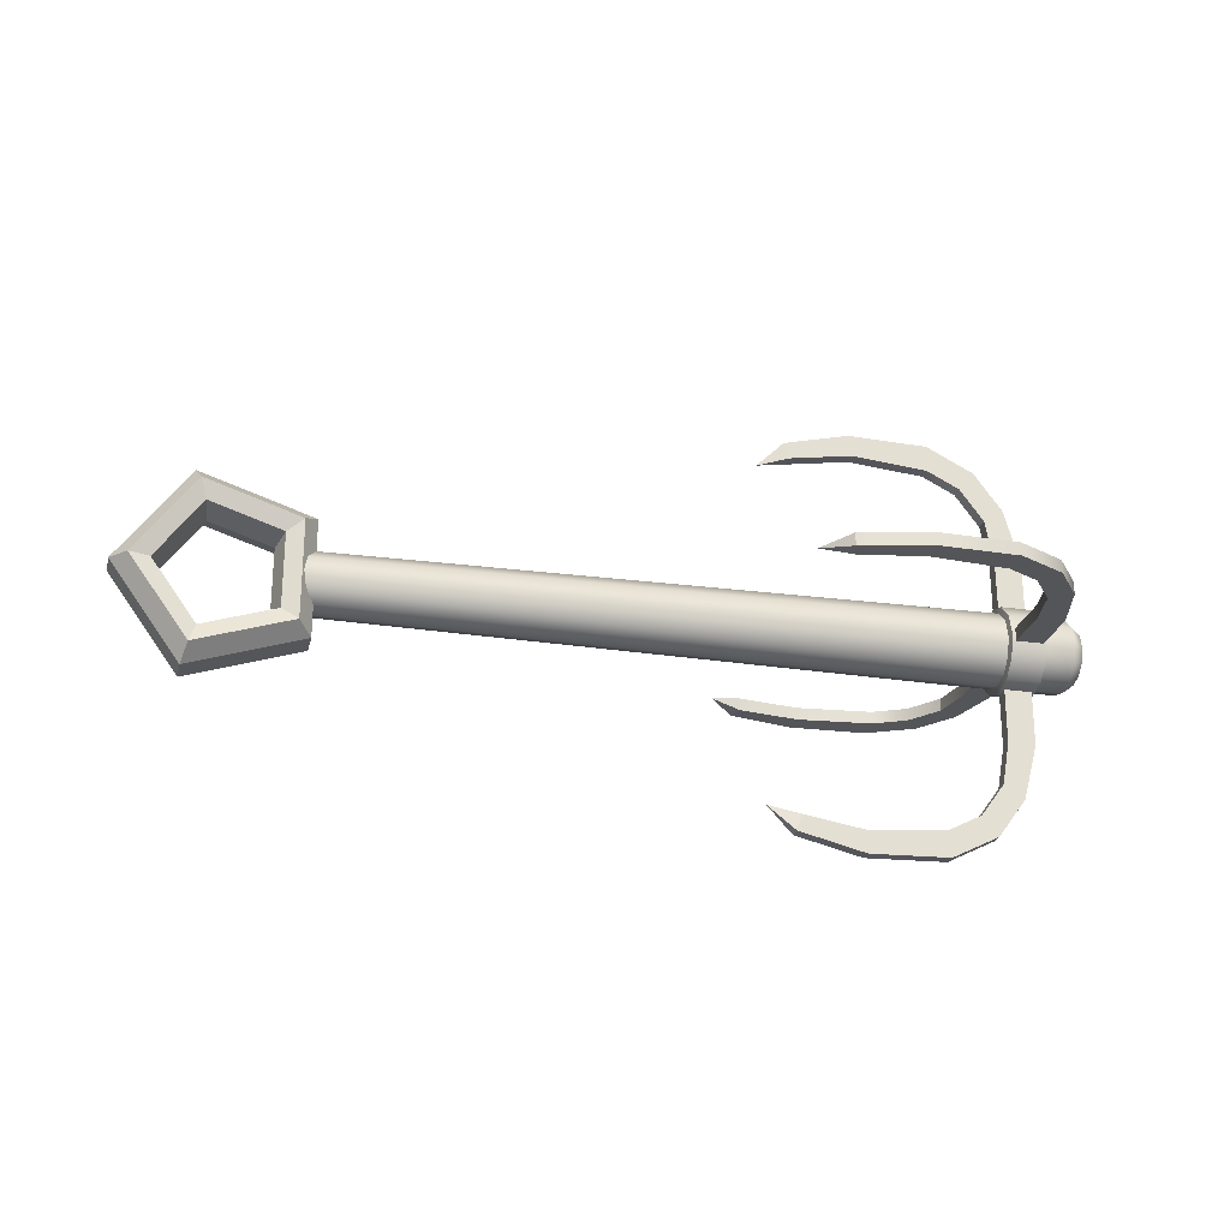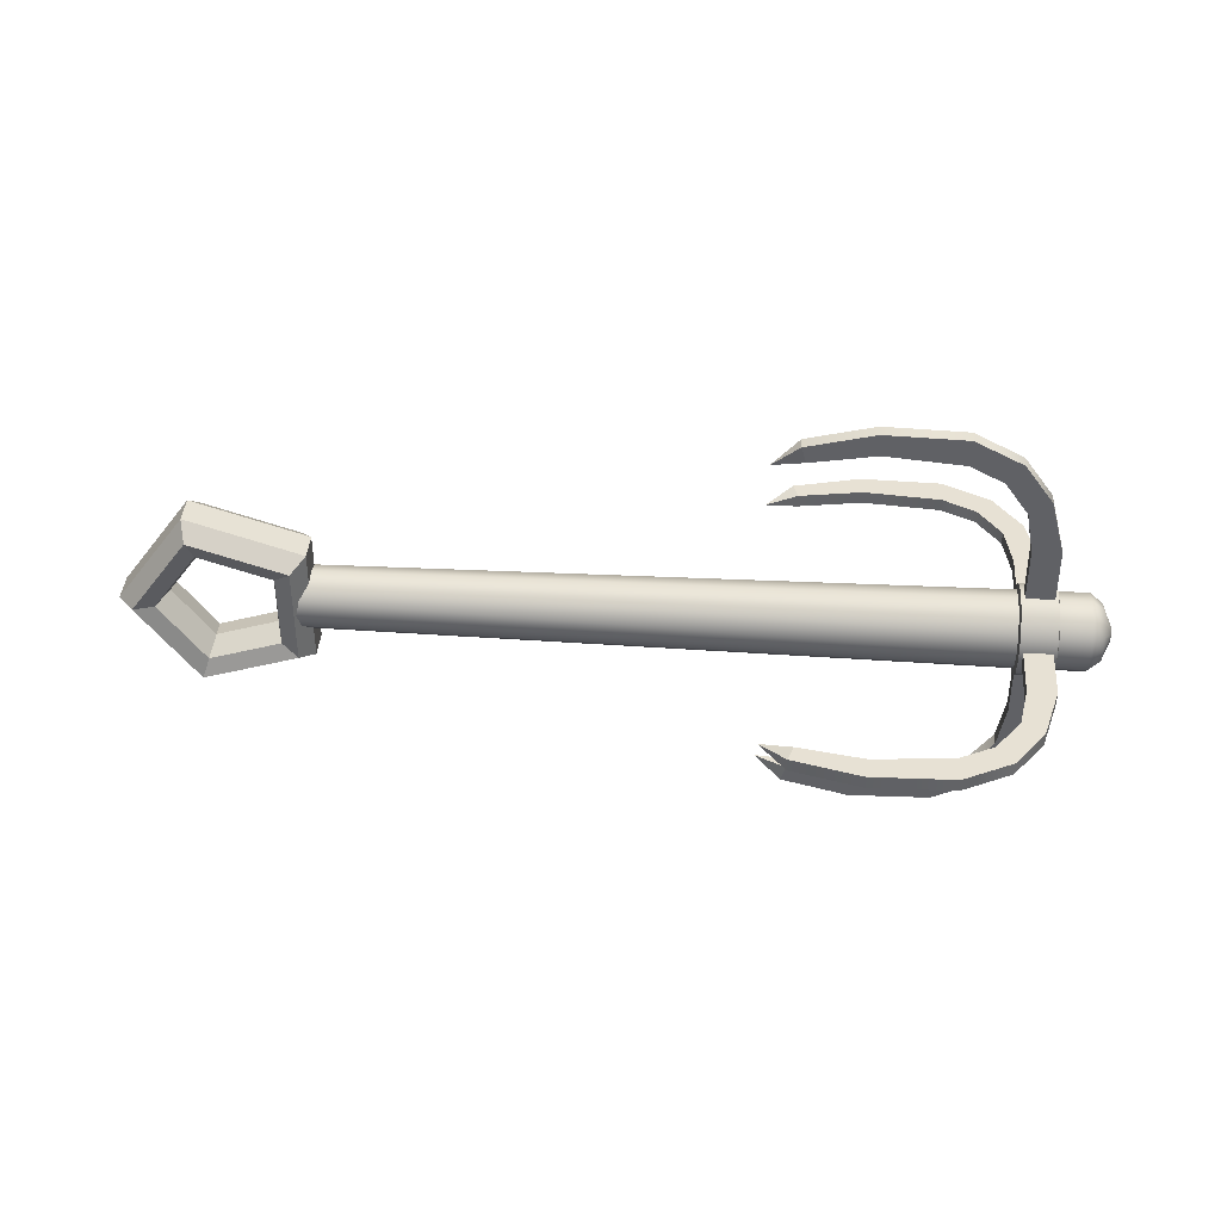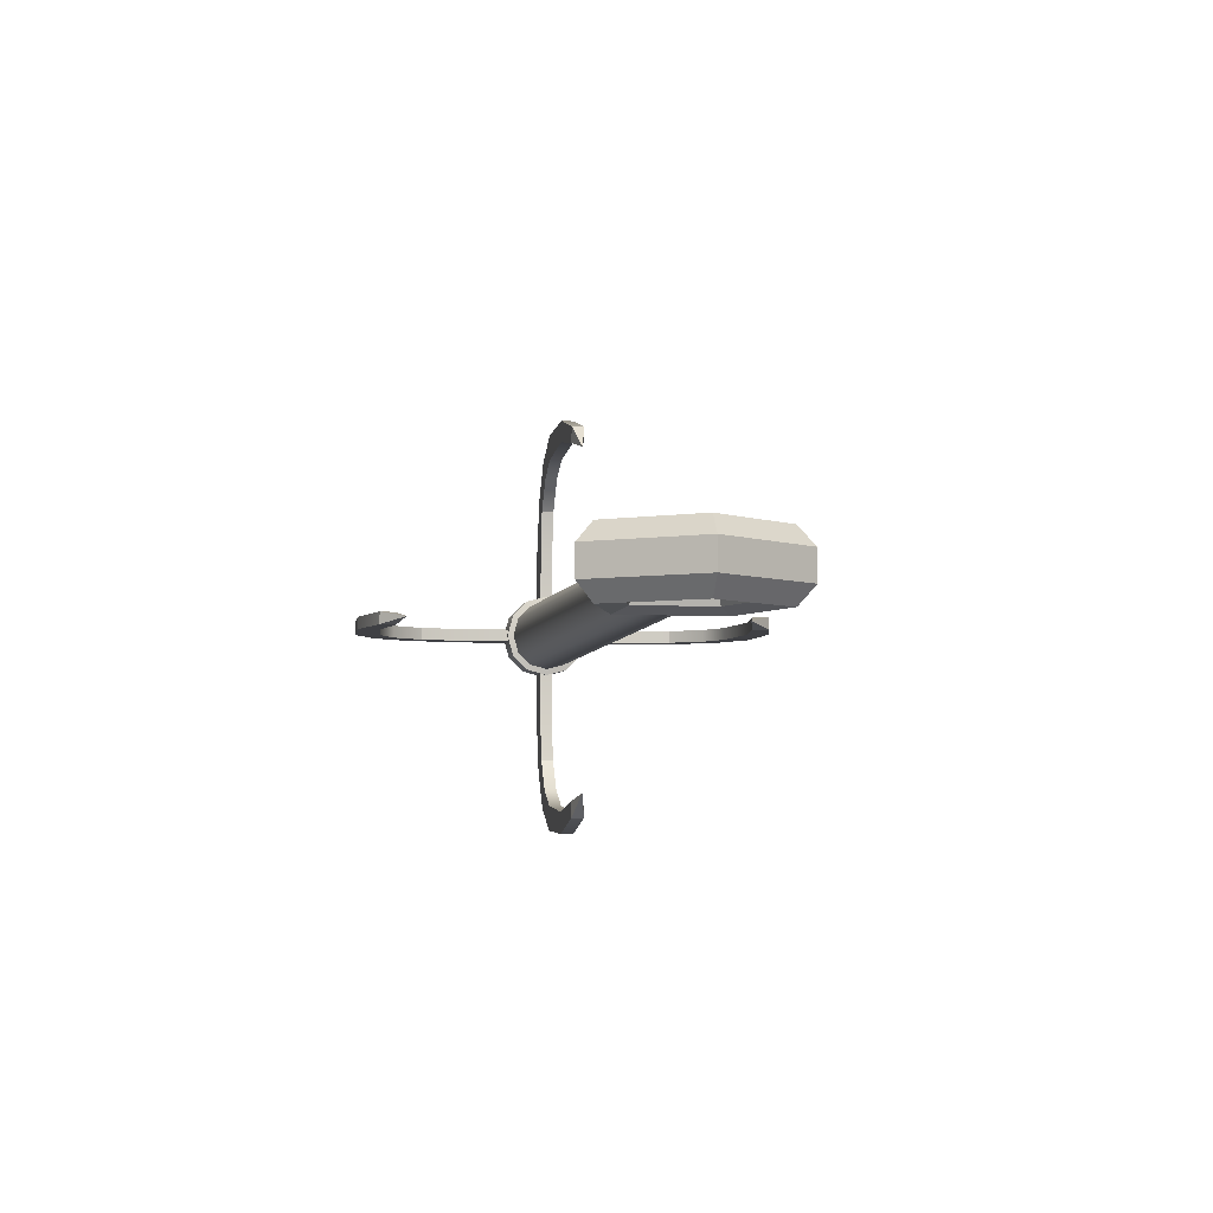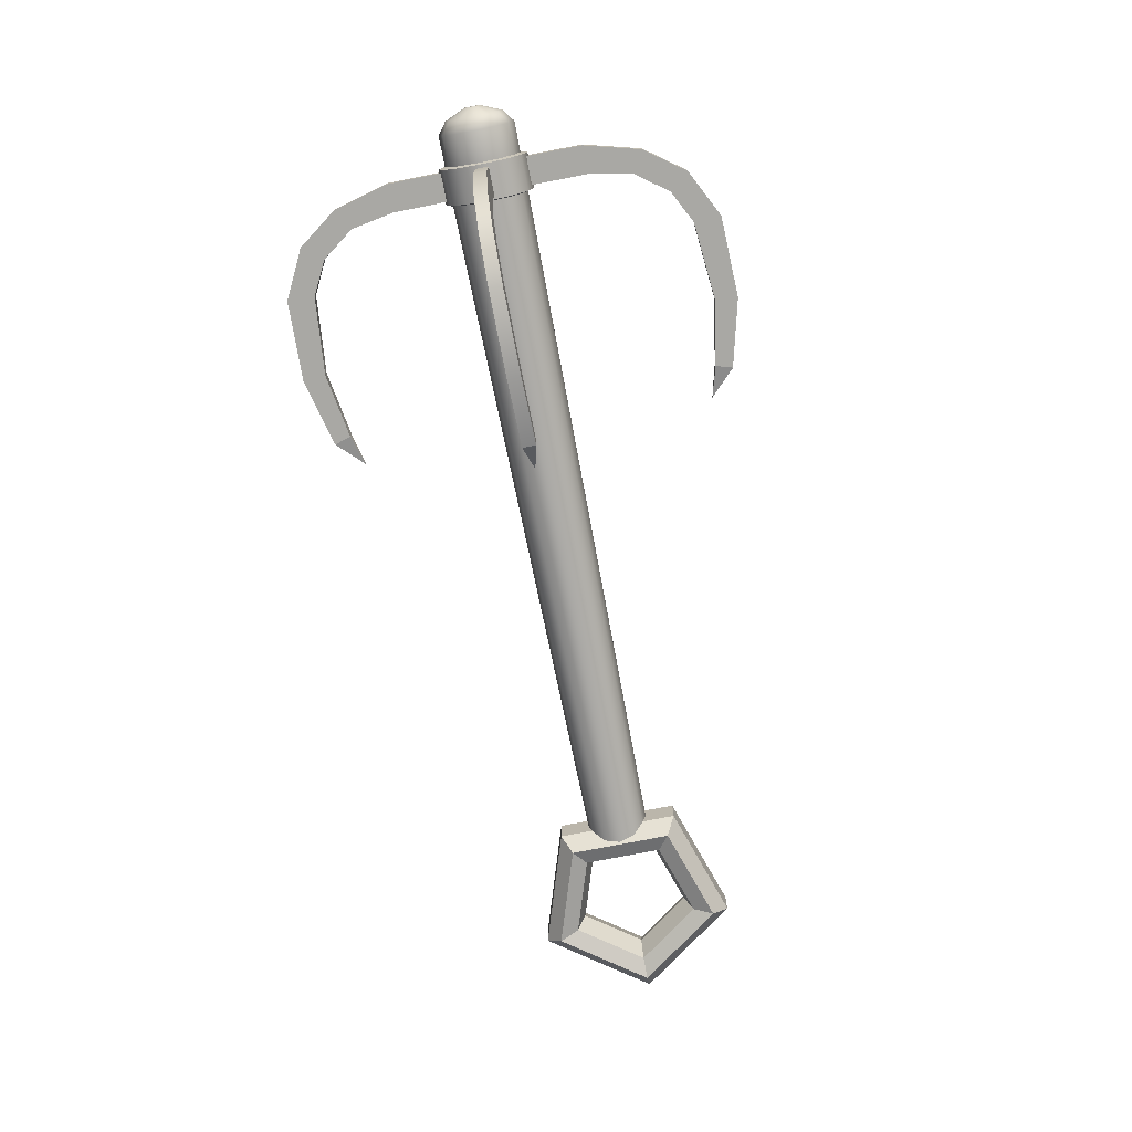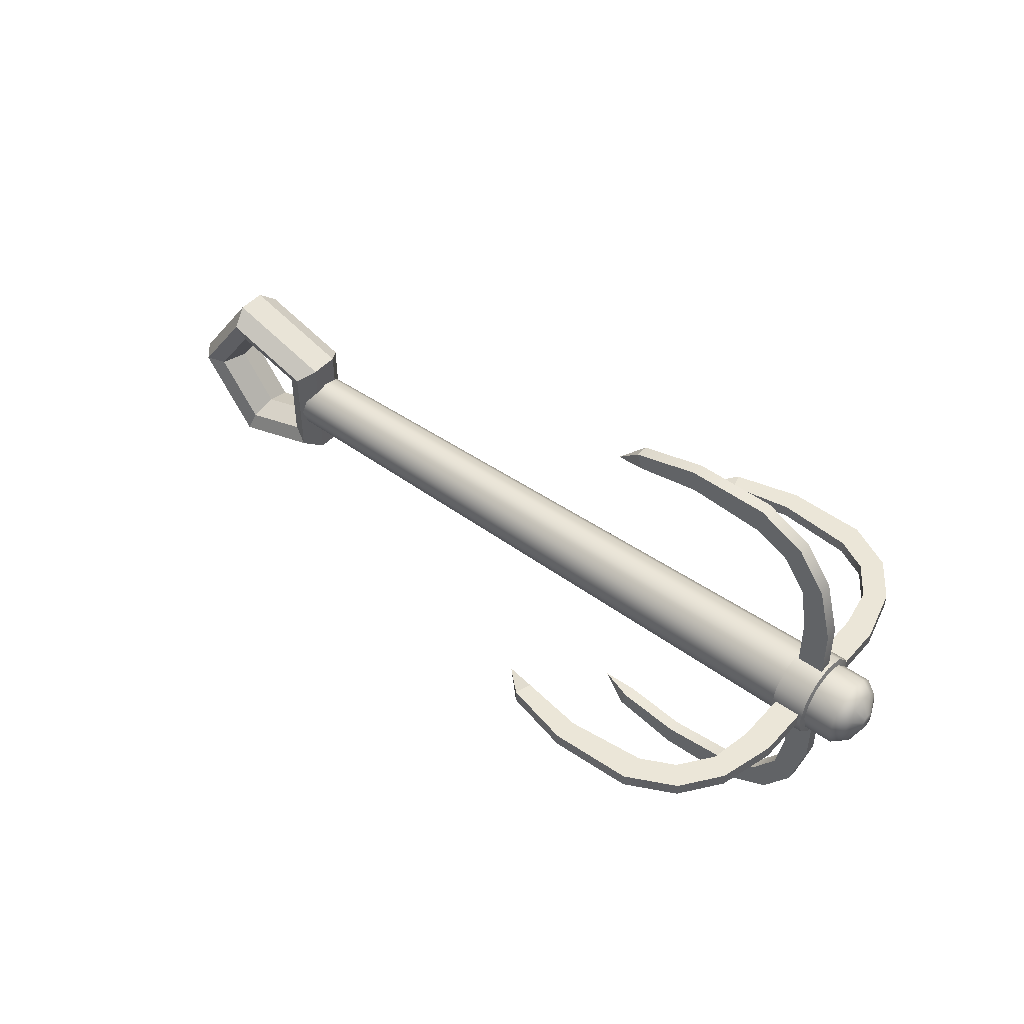
<metadata>
{"format":"obj","ext":"obj","renderer":"f3d","projection":"perspective","resolution":1024,"background":"white","views":[{"elev":-24.8,"azim":166.8,"up":"+Y"},{"elev":39.5,"azim":-175.8,"up":"+Y"},{"elev":-5.0,"azim":79.8,"up":"+Z"},{"elev":-75.0,"azim":-78.9,"up":"+Z"},{"elev":46.4,"azim":-140.8,"up":"+Y"}]}
</metadata>
<code>
g default
v 0.1266 -0.01768 -2.1e-05
v 0.1059 -0.01094 -2.1e-05
v 0.1059 0.01088 -2.1e-05
v 0.1266 0.01762 -2.1e-05
v 0.1395 -3.1e-05 -2.1e-05
v 0.1276 -0.02054 -0.008729
v 0.1035 -0.0127 -0.008729
v 0.1035 0.01264 -0.008729
v 0.1276 0.02047 -0.008729
v 0.1425 -3.1e-05 -0.008729
v 0.1296 -0.02694 -0.01088
v 0.09802 -0.01666 -0.01088
v 0.09802 0.0166 -0.01088
v 0.1296 0.02687 -0.01088
v 0.1492 -3.1e-05 -0.01088
v 0.1313 -0.03207 -0.004853
v 0.09365 -0.01983 -0.004853
v 0.09365 0.01977 -0.004853
v 0.1313 0.03201 -0.004853
v 0.1546 -3.1e-05 -0.004853
v 0.1313 -0.03207 0.004812
v 0.09365 -0.01983 0.004812
v 0.09365 0.01977 0.004812
v 0.1313 0.03201 0.004812
v 0.1546 -3.1e-05 0.004812
v 0.1296 -0.02694 0.01084
v 0.09802 -0.01666 0.01084
v 0.09802 0.0166 0.01084
v 0.1296 0.02687 0.01084
v 0.1492 -3.1e-05 0.01084
v 0.1276 -0.02054 0.008687
v 0.1035 -0.0127 0.008687
v 0.1035 0.01264 0.008687
v 0.1276 0.02047 0.008687
v 0.1425 -3.1e-05 0.008687
v 0.09933 0.008681 -0.005051
v 0.09933 0.004999 -0.008733
v 0.09933 -3e-05 -0.01008
v 0.09933 -0.00506 -0.008733
v 0.09933 -0.008742 -0.005051
v 0.09933 -0.01009 -2.1e-05
v 0.09933 -0.008742 0.005008
v 0.09933 -0.00506 0.00869
v 0.09933 -3e-05 0.01004
v 0.09933 0.004999 0.00869
v 0.09933 0.008681 0.005008
v 0.09933 0.01003 -2.1e-05
v -0.1477 0.01068 -0.006207
v -0.1477 0.006154 -0.01073
v -0.1477 -3e-05 -0.01239
v -0.1477 -0.006215 -0.01073
v -0.1477 -0.01074 -0.006207
v -0.1477 -0.0124 -2.1e-05
v -0.1477 -0.01074 0.006163
v -0.1477 -0.006215 0.01069
v -0.1477 -3e-05 0.01235
v -0.1477 0.006154 0.01069
v -0.1477 0.01068 0.006163
v -0.1477 0.01234 -2.1e-05
v -0.1517 0.008001 -0.004658
v -0.1517 0.004606 -0.008052
v -0.1517 -3e-05 -0.009295
v -0.1517 -0.004667 -0.008052
v -0.1517 -0.008062 -0.004658
v -0.1517 -0.009304 -2.1e-05
v -0.1517 -0.008062 0.004615
v -0.1517 -0.004667 0.00801
v -0.1517 -3e-05 0.009252
v -0.1517 0.004606 0.00801
v -0.1517 0.008001 0.004615
v -0.1517 0.009243 -2.1e-05
v -0.1546 0.002264 -0.001346
v -0.1546 0.001295 -0.002317
v -0.1546 -3e-05 -2.1e-05
v -0.1546 -3e-05 -0.002671
v -0.1546 -0.001355 -0.002317
v -0.1546 -0.002325 -0.001346
v -0.1546 -0.00268 -2.1e-05
v -0.1546 -0.002325 0.001303
v -0.1546 -0.001355 0.002273
v -0.1546 -3e-05 0.002629
v -0.1546 0.001295 0.002273
v -0.1546 0.002264 0.001303
v -0.1546 0.002619 -2.1e-05
v -0.1377 0.006154 0.01069
v -0.1377 -3e-05 0.01235
v -0.1377 -0.006215 0.01069
v -0.1377 -0.01074 0.006163
v -0.1377 -0.0124 -2.1e-05
v -0.1377 -0.01074 -0.006207
v -0.1377 -0.006215 -0.01073
v -0.1377 -3e-05 -0.01239
v -0.1377 0.006154 -0.01073
v -0.1377 0.01068 -0.006207
v -0.1377 0.01234 -2.1e-05
v -0.1377 0.01068 0.006163
v -0.1252 0.006154 0.01069
v -0.1252 -3e-05 0.01235
v -0.1252 -0.006215 0.01069
v -0.1252 -0.01074 0.006163
v -0.1252 -0.0124 -2.1e-05
v -0.1252 -0.01074 -0.006207
v -0.1252 -0.006215 -0.01073
v -0.1252 -3e-05 -0.01239
v -0.1252 0.006154 -0.01073
v -0.1252 0.01068 -0.006207
v -0.1252 0.01234 -2.1e-05
v -0.1252 0.01068 0.006163
v -0.1257 0.007238 0.01257
v -0.1257 -3e-05 0.01452
v -0.1372 0.007238 0.01257
v -0.1372 -3e-05 0.01452
v -0.1257 -0.007299 0.01257
v -0.1372 -0.007299 0.01257
v -0.1257 -0.01262 0.007247
v -0.1372 -0.01262 0.007247
v -0.1257 -0.01457 -2.1e-05
v -0.1372 -0.01457 -2.1e-05
v -0.1257 -0.01262 -0.00729
v -0.1372 -0.01262 -0.00729
v -0.1257 -0.007299 -0.01261
v -0.1372 -0.007299 -0.01261
v -0.1257 -3e-05 -0.01456
v -0.1372 -3e-05 -0.01456
v -0.1257 0.007238 -0.01261
v -0.1372 0.007238 -0.01261
v -0.1257 0.01256 -0.00729
v -0.1372 0.01256 -0.00729
v -0.1257 0.01451 -2.1e-05
v -0.1372 0.01451 -2.1e-05
v -0.1257 0.01256 0.007247
v -0.1372 0.01256 0.007247
v -0.1051 0.002154 0.06241
v -0.05779 0.002154 0.06112
v -0.1051 -0.002154 0.06241
v -0.05779 -0.002154 0.06112
v -0.1056 -0.002154 0.07145
v -0.05609 -0.002154 0.06659
v -0.1056 0.002154 0.07145
v -0.05609 0.002154 0.06659
v -0.04716 -0 0.05826
v -0.1215 0.002154 0.06338
v -0.1163 0.002154 0.05676
v -0.1163 -0.002154 0.05676
v -0.1215 -0.002154 0.06338
v -0.1311 0.002154 0.0503
v -0.1242 0.002154 0.04585
v -0.1242 -0.002154 0.04585
v -0.1311 -0.002154 0.0503
v -0.136 0.002154 0.03165
v -0.1268 0.002154 0.03156
v -0.1268 -0.002154 0.03156
v -0.136 -0.002154 0.03165
v -0.1361 0.002154 0.01353
v -0.1269 0.002154 0.01344
v -0.1269 -0.002154 0.01344
v -0.1361 -0.002154 0.01353
v -0.07932 -0.002154 0.06471
v -0.0785 -0.002154 0.07219
v -0.0785 0.002154 0.07219
v -0.07932 0.002154 0.06471
v -0.1051 0.002154 -0.06241
v -0.05779 0.002154 -0.06112
v -0.1051 -0.002154 -0.06241
v -0.05779 -0.002154 -0.06112
v -0.1056 -0.002154 -0.07145
v -0.05609 -0.002154 -0.06659
v -0.1056 0.002154 -0.07145
v -0.05609 0.002154 -0.06659
v -0.04716 -0 -0.05826
v -0.1215 0.002154 -0.06338
v -0.1163 0.002154 -0.05676
v -0.1163 -0.002154 -0.05676
v -0.1215 -0.002154 -0.06338
v -0.1311 0.002154 -0.0503
v -0.1242 0.002154 -0.04585
v -0.1242 -0.002154 -0.04585
v -0.1311 -0.002154 -0.0503
v -0.136 0.002154 -0.03165
v -0.1268 0.002154 -0.03156
v -0.1268 -0.002154 -0.03156
v -0.136 -0.002154 -0.03165
v -0.1361 0.002154 -0.01353
v -0.1269 0.002154 -0.01344
v -0.1269 -0.002154 -0.01344
v -0.1361 -0.002154 -0.01353
v -0.07932 -0.002154 -0.06471
v -0.0785 -0.002154 -0.07219
v -0.0785 0.002154 -0.07219
v -0.07932 0.002154 -0.06471
v -0.1051 0.06241 -0.002154
v -0.05779 0.06112 -0.002154
v -0.1051 0.06241 0.002154
v -0.05779 0.06112 0.002154
v -0.1056 0.07145 0.002154
v -0.05609 0.06659 0.002154
v -0.1056 0.07145 -0.002154
v -0.05609 0.06659 -0.002154
v -0.04716 0.05826 0
v -0.1215 0.06338 -0.002154
v -0.1163 0.05676 -0.002154
v -0.1163 0.05676 0.002154
v -0.1215 0.06338 0.002154
v -0.1311 0.0503 -0.002154
v -0.1242 0.04585 -0.002154
v -0.1242 0.04585 0.002154
v -0.1311 0.0503 0.002154
v -0.136 0.03165 -0.002154
v -0.1268 0.03156 -0.002154
v -0.1268 0.03156 0.002154
v -0.136 0.03165 0.002154
v -0.1361 0.01353 -0.002154
v -0.1269 0.01344 -0.002154
v -0.1269 0.01344 0.002154
v -0.1361 0.01353 0.002154
v -0.07932 0.06471 0.002154
v -0.0785 0.07219 0.002154
v -0.0785 0.07219 -0.002154
v -0.07932 0.06471 -0.002154
v -0.1051 -0.06291 -0.002154
v -0.05779 -0.06162 -0.002154
v -0.1051 -0.06291 0.002154
v -0.05779 -0.06162 0.002154
v -0.1056 -0.07195 0.002154
v -0.05609 -0.06709 0.002154
v -0.1056 -0.07195 -0.002154
v -0.05609 -0.06709 -0.002154
v -0.04716 -0.05876 0
v -0.1215 -0.06388 -0.002154
v -0.1163 -0.05726 -0.002154
v -0.1163 -0.05726 0.002154
v -0.1215 -0.06388 0.002154
v -0.1311 -0.0508 -0.002154
v -0.1242 -0.04635 -0.002154
v -0.1242 -0.04635 0.002154
v -0.1311 -0.0508 0.002154
v -0.136 -0.03215 -0.002154
v -0.1268 -0.03207 -0.002154
v -0.1268 -0.03207 0.002154
v -0.136 -0.03215 0.002154
v -0.1361 -0.01403 -0.002154
v -0.1269 -0.01394 -0.002154
v -0.1269 -0.01394 0.002154
v -0.1361 -0.01403 0.002154
v -0.07932 -0.06521 0.002154
v -0.0785 -0.07269 0.002154
v -0.0785 -0.07269 -0.002154
v -0.07932 -0.06521 -0.002154
g Grapplinghook
f 2 1 6 7
f 3 2 7 8
f 4 3 8 9
f 5 4 9 10
f 1 5 10 6
f 7 6 11 12
f 8 7 12 13
f 9 8 13 14
f 10 9 14 15
f 6 10 15 11
f 12 11 16 17
f 13 12 17 18
f 14 13 18 19
f 15 14 19 20
f 11 15 20 16
f 17 16 21 22
f 18 17 22 23
f 19 18 23 24
f 20 19 24 25
f 16 20 25 21
f 22 21 26 27
f 23 22 27 28
f 24 23 28 29
f 25 24 29 30
f 21 25 30 26
f 27 26 31 32
f 28 27 32 33
f 29 28 33 34
f 30 29 34 35
f 26 30 35 31
f 32 31 1 2
f 33 32 2 3
f 34 33 3 4
f 35 34 4 5
f 31 35 5 1
f 36 37 105 106
f 37 38 104 105
f 38 39 103 104
f 39 40 102 103
f 40 41 101 102
f 41 42 100 101
f 42 43 99 100
f 43 44 98 99
f 44 45 97 98
f 45 46 108 97
f 46 47 107 108
f 47 36 106 107
f 72 73 74
f 73 75 74
f 75 76 74
f 76 77 74
f 77 78 74
f 78 79 74
f 79 80 74
f 80 81 74
f 81 82 74
f 82 83 74
f 83 84 74
f 84 72 74
f 48 49 61 60
f 49 50 62 61
f 50 51 63 62
f 51 52 64 63
f 52 53 65 64
f 53 54 66 65
f 54 55 67 66
f 55 56 68 67
f 56 57 69 68
f 57 58 70 69
f 58 59 71 70
f 59 48 60 71
f 60 61 73 72
f 61 62 75 73
f 62 63 76 75
f 63 64 77 76
f 64 65 78 77
f 65 66 79 78
f 66 67 80 79
f 67 68 81 80
f 68 69 82 81
f 69 70 83 82
f 70 71 84 83
f 71 60 72 84
f 86 85 57 56
f 87 86 56 55
f 88 87 55 54
f 89 88 54 53
f 90 89 53 52
f 91 90 52 51
f 92 91 51 50
f 93 92 50 49
f 94 93 49 48
f 95 94 48 59
f 96 95 59 58
f 85 96 58 57
f 110 109 111 112
f 113 110 112 114
f 115 113 114 116
f 117 115 116 118
f 119 117 118 120
f 121 119 120 122
f 123 121 122 124
f 125 123 124 126
f 127 125 126 128
f 129 127 128 130
f 131 129 130 132
f 109 131 132 111
f 98 97 109 110
f 85 86 112 111
f 99 98 110 113
f 86 87 114 112
f 100 99 113 115
f 87 88 116 114
f 101 100 115 117
f 88 89 118 116
f 102 101 117 119
f 89 90 120 118
f 103 102 119 121
f 90 91 122 120
f 104 103 121 123
f 91 92 124 122
f 105 104 123 125
f 92 93 126 124
f 106 105 125 127
f 93 94 128 126
f 107 106 127 129
f 94 95 130 128
f 108 107 129 131
f 95 96 132 130
f 97 108 131 109
f 96 85 111 132
f 133 161 158 135
f 135 158 159 137
f 137 159 160 139
f 139 160 161 133
f 134 140 141
f 140 138 141
f 138 136 141
f 136 134 141
f 139 133 143 142
f 133 135 144 143
f 135 137 145 144
f 137 139 142 145
f 142 143 147 146
f 143 144 148 147
f 144 145 149 148
f 145 142 146 149
f 146 147 151 150
f 147 148 152 151
f 148 149 153 152
f 149 146 150 153
f 150 151 155 154
f 151 152 156 155
f 152 153 157 156
f 153 150 154 157
f 158 136 138 159
f 160 159 138 140
f 161 160 140 134
f 158 161 134 136
f 162 164 187 190
f 164 166 188 187
f 166 168 189 188
f 168 162 190 189
f 163 170 169
f 169 170 167
f 167 170 165
f 165 170 163
f 168 171 172 162
f 162 172 173 164
f 164 173 174 166
f 166 174 171 168
f 171 175 176 172
f 172 176 177 173
f 173 177 178 174
f 174 178 175 171
f 175 179 180 176
f 176 180 181 177
f 177 181 182 178
f 178 182 179 175
f 179 183 184 180
f 180 184 185 181
f 181 185 186 182
f 182 186 183 179
f 187 188 167 165
f 189 169 167 188
f 190 163 169 189
f 187 165 163 190
f 191 219 216 193
f 193 216 217 195
f 195 217 218 197
f 197 218 219 191
f 192 198 199
f 198 196 199
f 196 194 199
f 194 192 199
f 197 191 201 200
f 191 193 202 201
f 193 195 203 202
f 195 197 200 203
f 200 201 205 204
f 201 202 206 205
f 202 203 207 206
f 203 200 204 207
f 204 205 209 208
f 205 206 210 209
f 206 207 211 210
f 207 204 208 211
f 208 209 213 212
f 209 210 214 213
f 210 211 215 214
f 211 208 212 215
f 216 194 196 217
f 218 217 196 198
f 219 218 198 192
f 216 219 192 194
f 220 222 245 248
f 222 224 246 245
f 224 226 247 246
f 226 220 248 247
f 221 228 227
f 227 228 225
f 225 228 223
f 223 228 221
f 226 229 230 220
f 220 230 231 222
f 222 231 232 224
f 224 232 229 226
f 229 233 234 230
f 230 234 235 231
f 231 235 236 232
f 232 236 233 229
f 233 237 238 234
f 234 238 239 235
f 235 239 240 236
f 236 240 237 233
f 237 241 242 238
f 238 242 243 239
f 239 243 244 240
f 240 244 241 237
f 245 246 225 223
f 247 227 225 246
f 248 221 227 247
f 245 223 221 248

</code>
